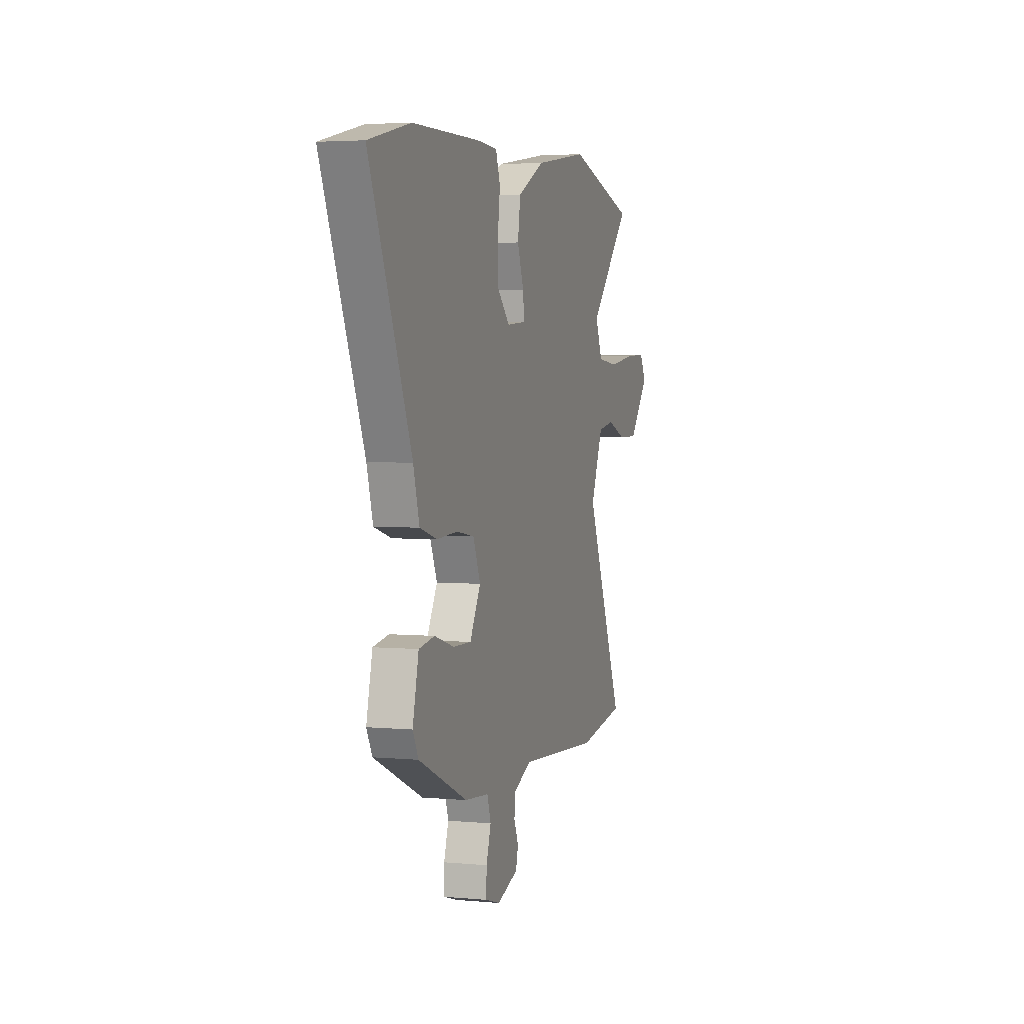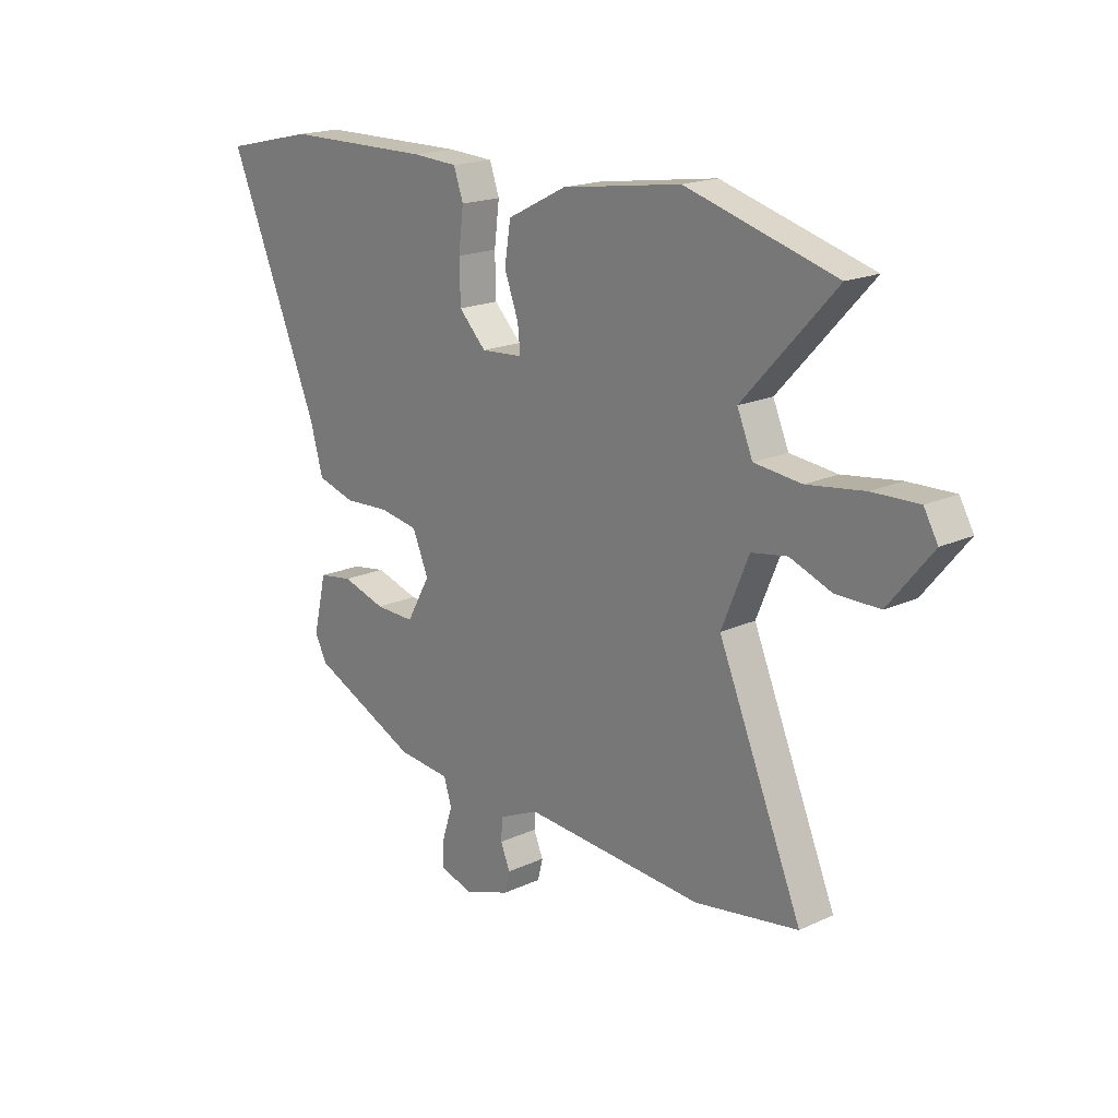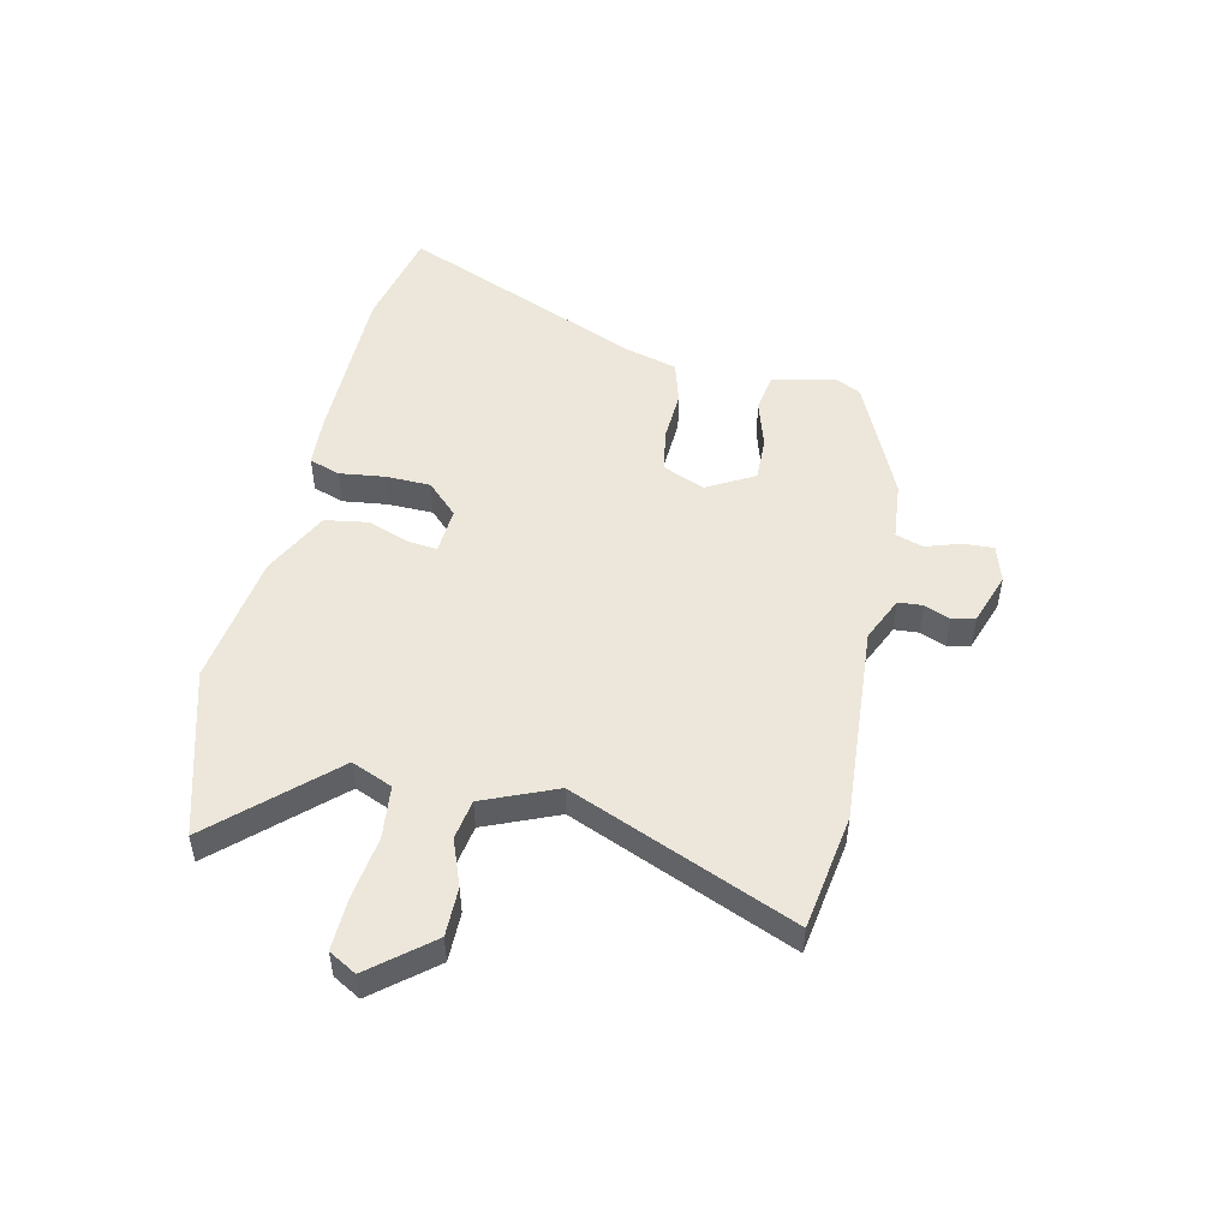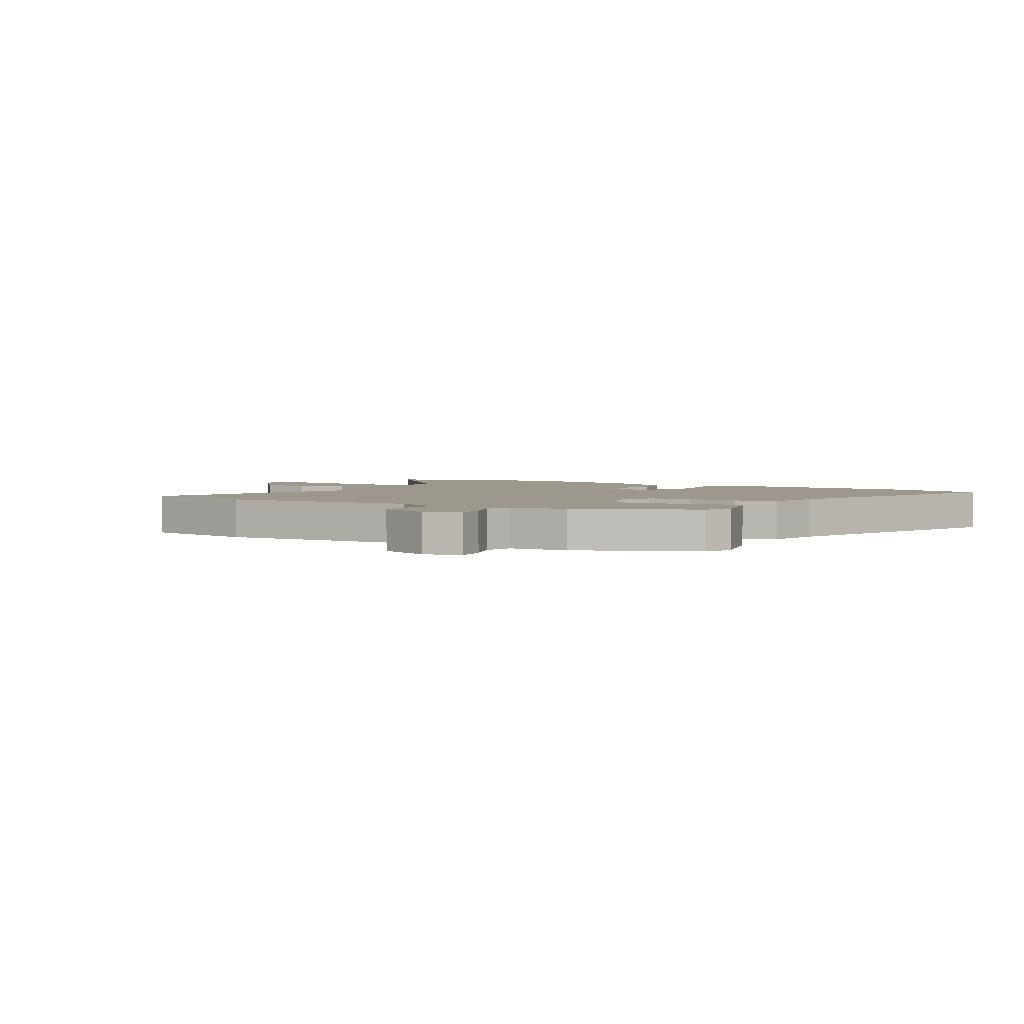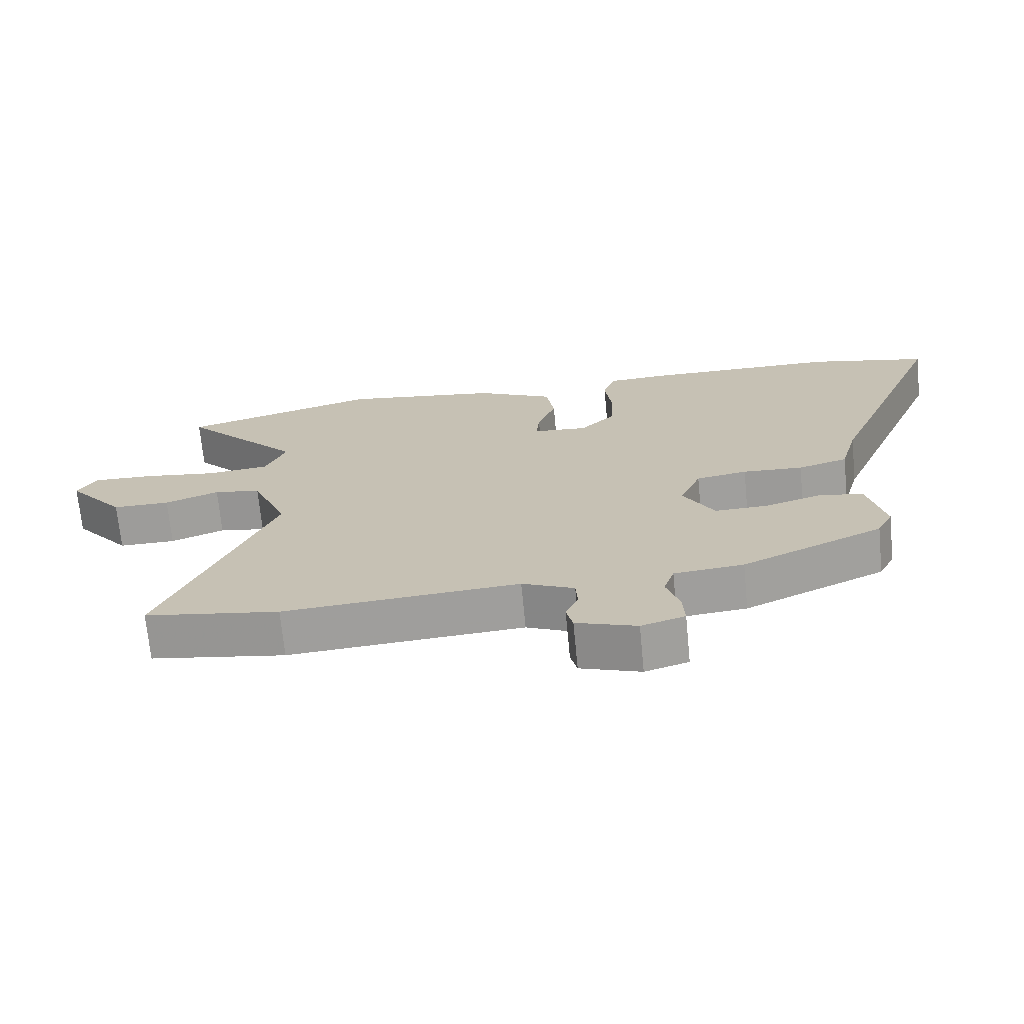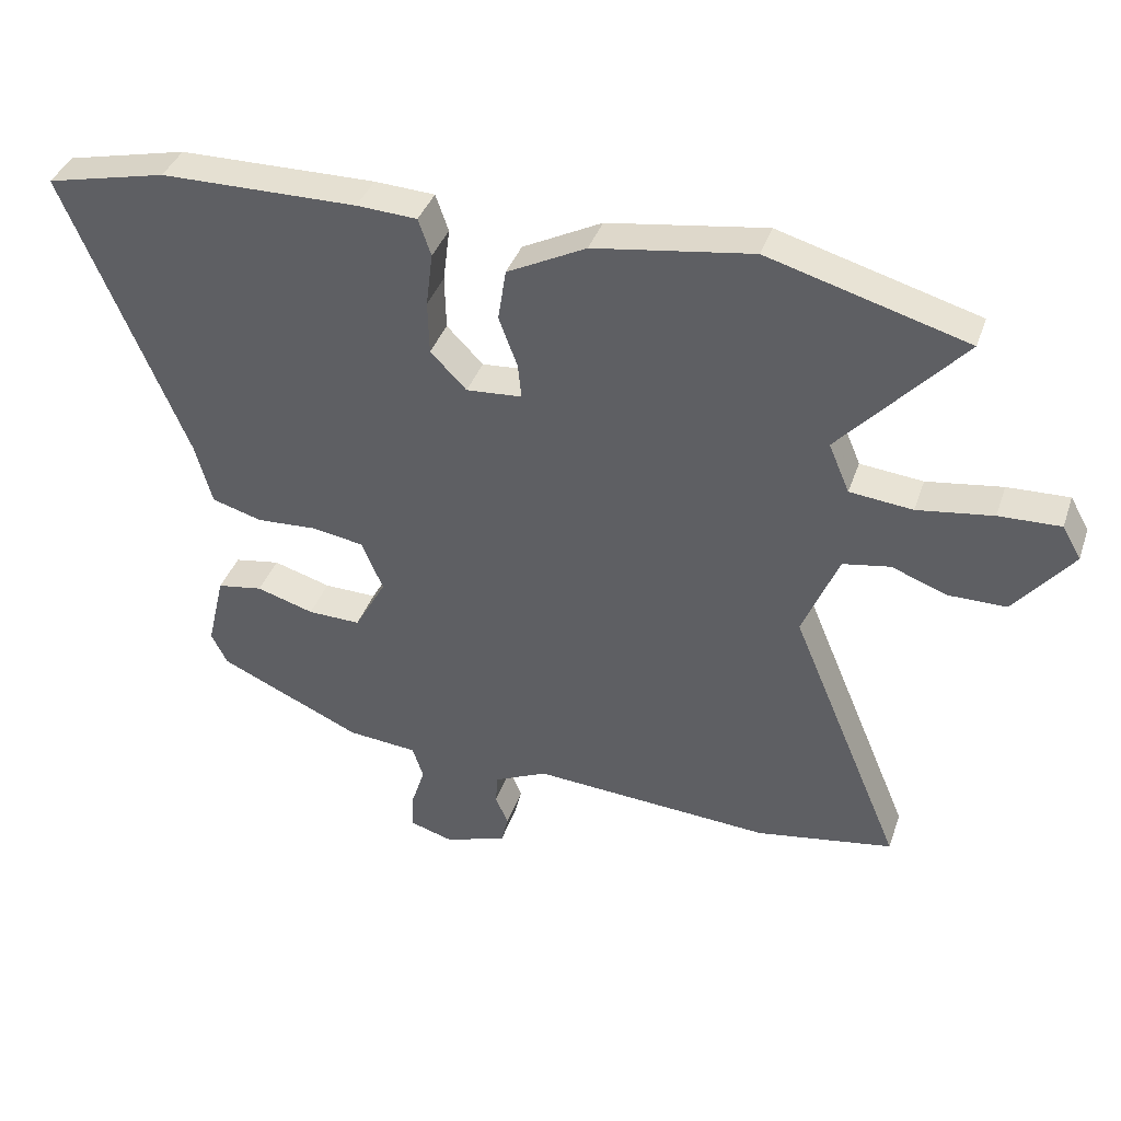
<metadata>
{"format":"obj","ext":"obj","renderer":"f3d","projection":"perspective","resolution":1024,"background":"white","views":[{"elev":3.7,"azim":-72.7,"up":"+Z"},{"elev":18.4,"azim":48.4,"up":"+Z"},{"elev":50.4,"azim":102.4,"up":"+Y"},{"elev":3.2,"azim":-150.0,"up":"+Y"},{"elev":-70.1,"azim":-174.5,"up":"+Z"},{"elev":38.2,"azim":17.9,"up":"+Z"}]}
</metadata>
<code>
v 0.636 0.07 -0.478
v 0.431 0.07 -0.511
v 0.074 0.07 -0.486
v -0.005 0.07 -0.522
v -0.008 0.07 -0.566
v 0.011 0.07 -0.611
v 0.001 0.07 -0.652
v -0.091 0.07 -0.684
v -0.157 0.07 -0.664
v -0.154 0.07 -0.61
v -0.134 0.07 -0.548
v -0.15 0.07 -0.499
v -0.255 0.07 -0.489
v -0.468 0.07 -0.392
v -0.492 0.07 -0.345
v -0.466 0.07 -0.234
v -0.398 0.07 -0.223
v -0.312 0.07 -0.249
v -0.233 0.07 -0.251
v -0.186 0.07 -0.167
v -0.218 0.07 -0.092
v -0.295 0.07 -0.079
v -0.386 0.07 -0.084
v -0.461 0.07 -0.062
v -0.487 0.07 0.031
v -0.668 0.07 0.462
v -0.488 0.07 0.503
v -0.194 0.07 0.506
v -0.104 0.07 0.501
v -0.085 0.07 0.446
v -0.095 0.07 0.366
v -0.093 0.07 0.286
v -0.039 0.07 0.231
v 0.044 0.07 0.237
v 0.039 0.07 0.288
v 0.011 0.07 0.363
v 0.023 0.07 0.44
v 0.141 0.07 0.5
v 0.378 0.07 0.535
v 0.675 0.07 0.45
v 0.492 0.07 0.251
v 0.523 0.07 0.178
v 0.617 0.07 0.168
v 0.73 0.07 0.184
v 0.822 0.07 0.187
v 0.85 0.07 0.138
v 0.763 0.07 0.031
v 0.676 0.07 0.031
v 0.594 0.07 0.062
v 0.523 0.07 0.05
v 0.469 0.07 -0.08
v 0.636 0 -0.478
v 0.431 0 -0.511
v 0.074 0 -0.486
v -0.005 0 -0.522
v -0.008 0 -0.566
v 0.011 0 -0.611
v 0.001 0 -0.652
v -0.091 0 -0.684
v -0.157 0 -0.664
v -0.154 0 -0.61
v -0.134 0 -0.548
v -0.15 0 -0.499
v -0.255 0 -0.489
v -0.468 0 -0.392
v -0.492 0 -0.345
v -0.466 0 -0.234
v -0.398 0 -0.223
v -0.312 0 -0.249
v -0.233 0 -0.251
v -0.186 0 -0.167
v -0.218 0 -0.092
v -0.295 0 -0.079
v -0.386 0 -0.084
v -0.461 0 -0.062
v -0.487 0 0.031
v -0.668 0 0.462
v -0.488 0 0.503
v -0.194 0 0.506
v -0.104 0 0.501
v -0.085 0 0.446
v -0.095 0 0.366
v -0.093 0 0.286
v -0.039 0 0.231
v 0.044 0 0.237
v 0.039 0 0.288
v 0.011 0 0.363
v 0.023 0 0.44
v 0.141 0 0.5
v 0.378 0 0.535
v 0.675 0 0.45
v 0.492 0 0.251
v 0.523 0 0.178
v 0.617 0 0.168
v 0.73 0 0.184
v 0.822 0 0.187
v 0.85 0 0.138
v 0.763 0 0.031
v 0.676 0 0.031
v 0.594 0 0.062
v 0.523 0 0.05
v 0.469 0 -0.08
f 46 47 48 49
f 46 49 50
f 43 44 45 46
f 42 43 46 50
f 41 42 50 51
f 39 40 41
f 38 39 41 51
f 35 36 37 38
f 34 35 38 51
f 28 29 30 31
f 28 31 32
f 25 26 27 28
f 25 28 32
f 22 23 24 25
f 21 22 25 32
f 20 21 32 33
f 15 16 17 18
f 15 18 19
f 12 13 14 15
f 12 15 19
f 8 9 10 11
f 6 7 8 11
f 5 6 11 12
f 4 5 12 19
f 51 1 2 3
f 20 33 34 51
f 19 20 51
f 3 4 19 51
f 100 99 98 97
f 101 100 97
f 97 96 95 94
f 101 97 94 93
f 102 101 93 92
f 92 91 90
f 102 92 90 89
f 89 88 87 86
f 102 89 86 85
f 82 81 80 79
f 83 82 79
f 79 78 77 76
f 83 79 76
f 76 75 74 73
f 83 76 73 72
f 84 83 72 71
f 69 68 67 66
f 70 69 66
f 66 65 64 63
f 70 66 63
f 62 61 60 59
f 62 59 58 57
f 63 62 57 56
f 70 63 56 55
f 54 53 52 102
f 102 85 84 71
f 102 71 70
f 102 70 55 54
f 1 52 53 2
f 2 53 54 3
f 3 54 55 4
f 4 55 56 5
f 5 56 57 6
f 6 57 58 7
f 7 58 59 8
f 8 59 60 9
f 9 60 61 10
f 10 61 62 11
f 11 62 63 12
f 12 63 64 13
f 13 64 65 14
f 14 65 66 15
f 15 66 67 16
f 16 67 68 17
f 17 68 69 18
f 18 69 70 19
f 19 70 71 20
f 20 71 72 21
f 21 72 73 22
f 22 73 74 23
f 23 74 75 24
f 24 75 76 25
f 25 76 77 26
f 26 77 78 27
f 27 78 79 28
f 28 79 80 29
f 29 80 81 30
f 30 81 82 31
f 31 82 83 32
f 32 83 84 33
f 33 84 85 34
f 34 85 86 35
f 35 86 87 36
f 36 87 88 37
f 37 88 89 38
f 38 89 90 39
f 39 90 91 40
f 40 91 92 41
f 41 92 93 42
f 42 93 94 43
f 43 94 95 44
f 44 95 96 45
f 45 96 97 46
f 46 97 98 47
f 47 98 99 48
f 48 99 100 49
f 49 100 101 50
f 50 101 102 51
f 51 102 52 1

</code>
